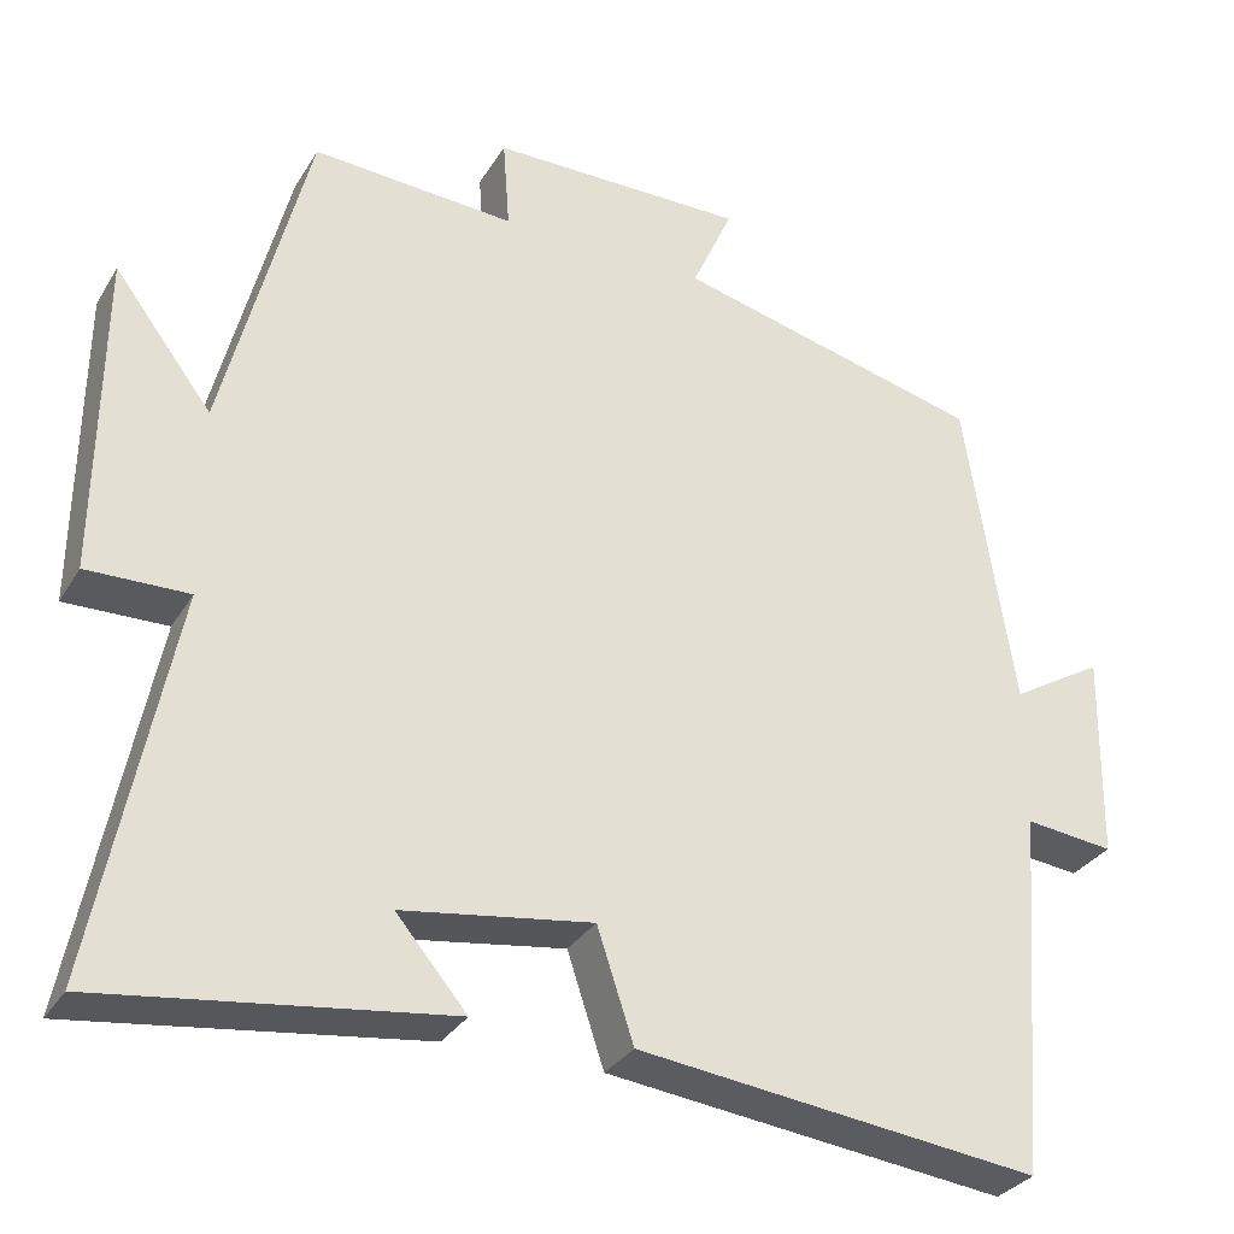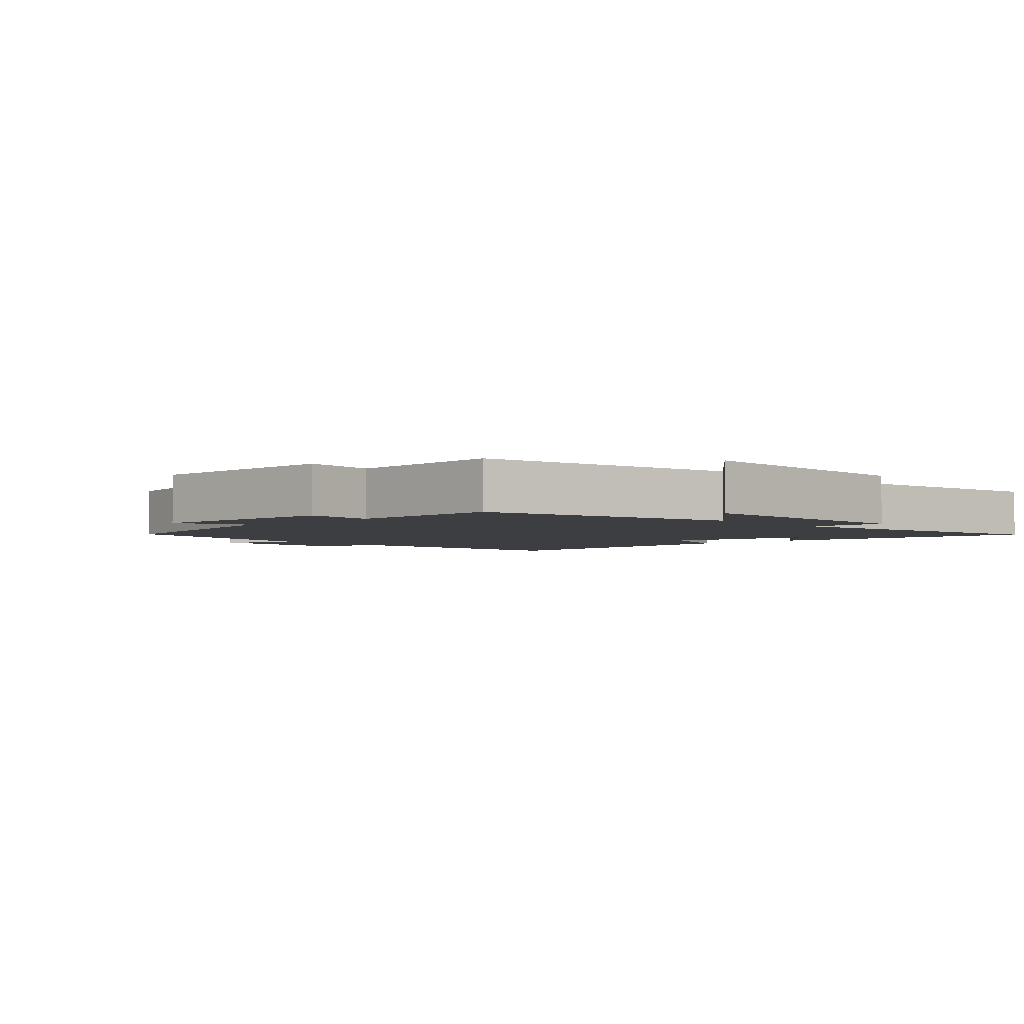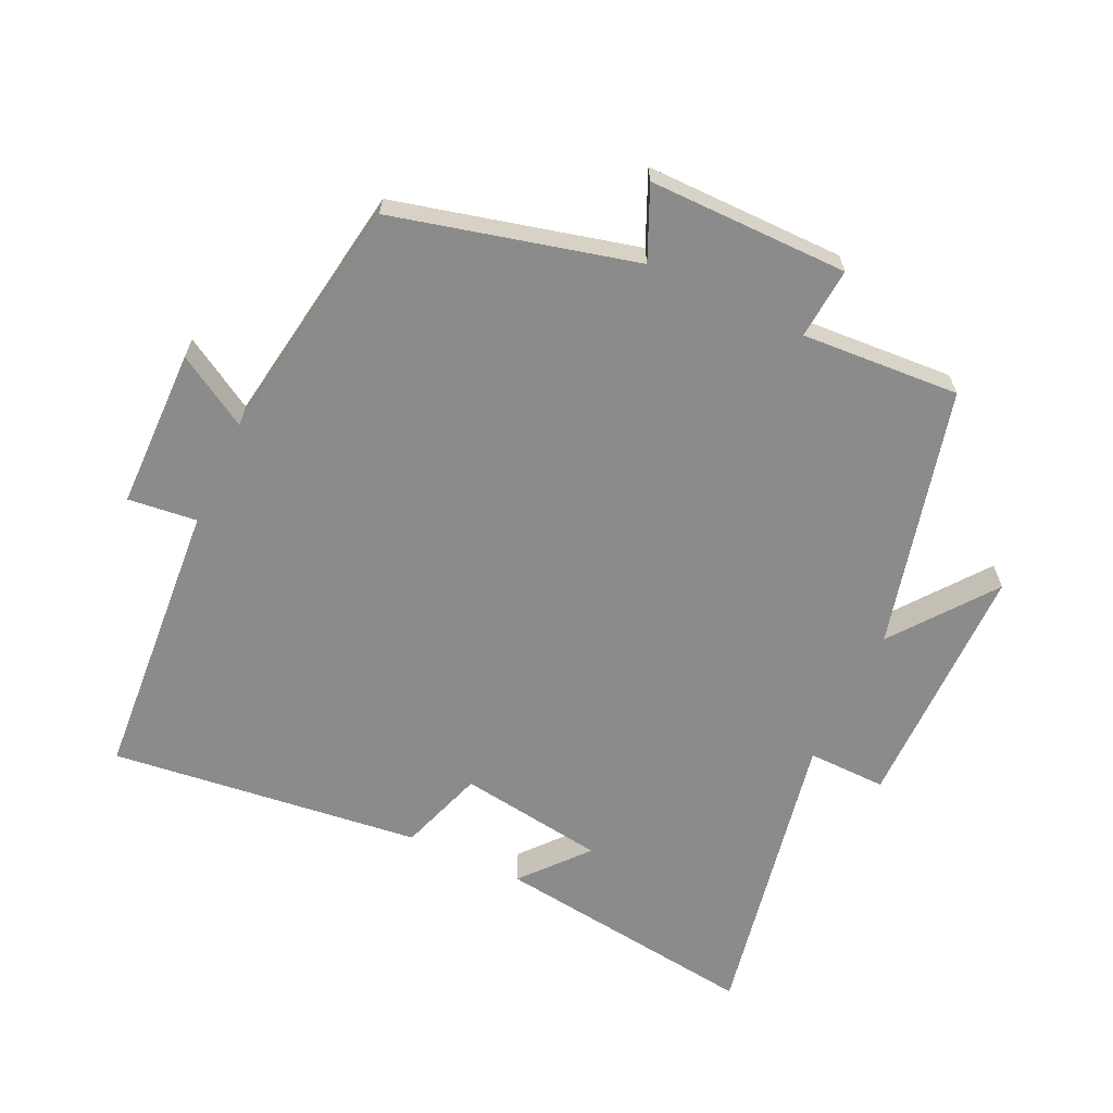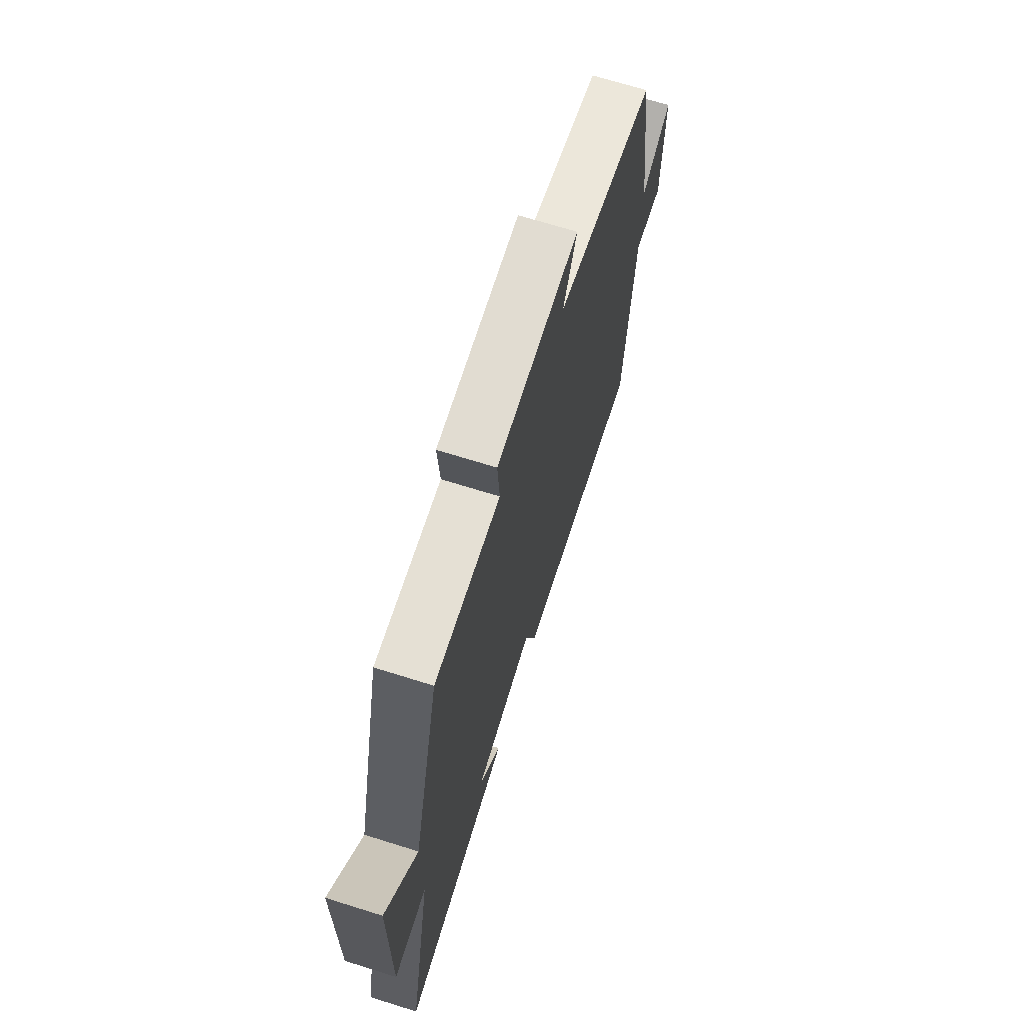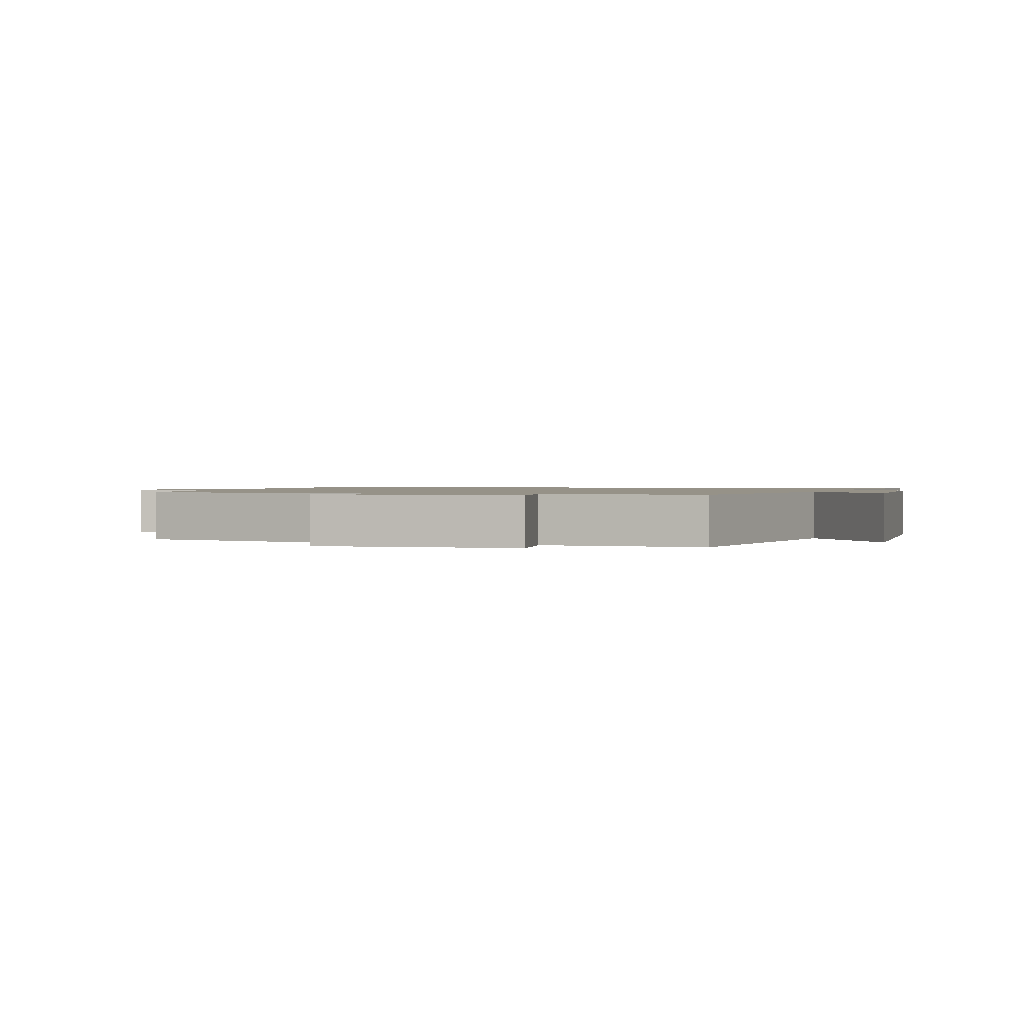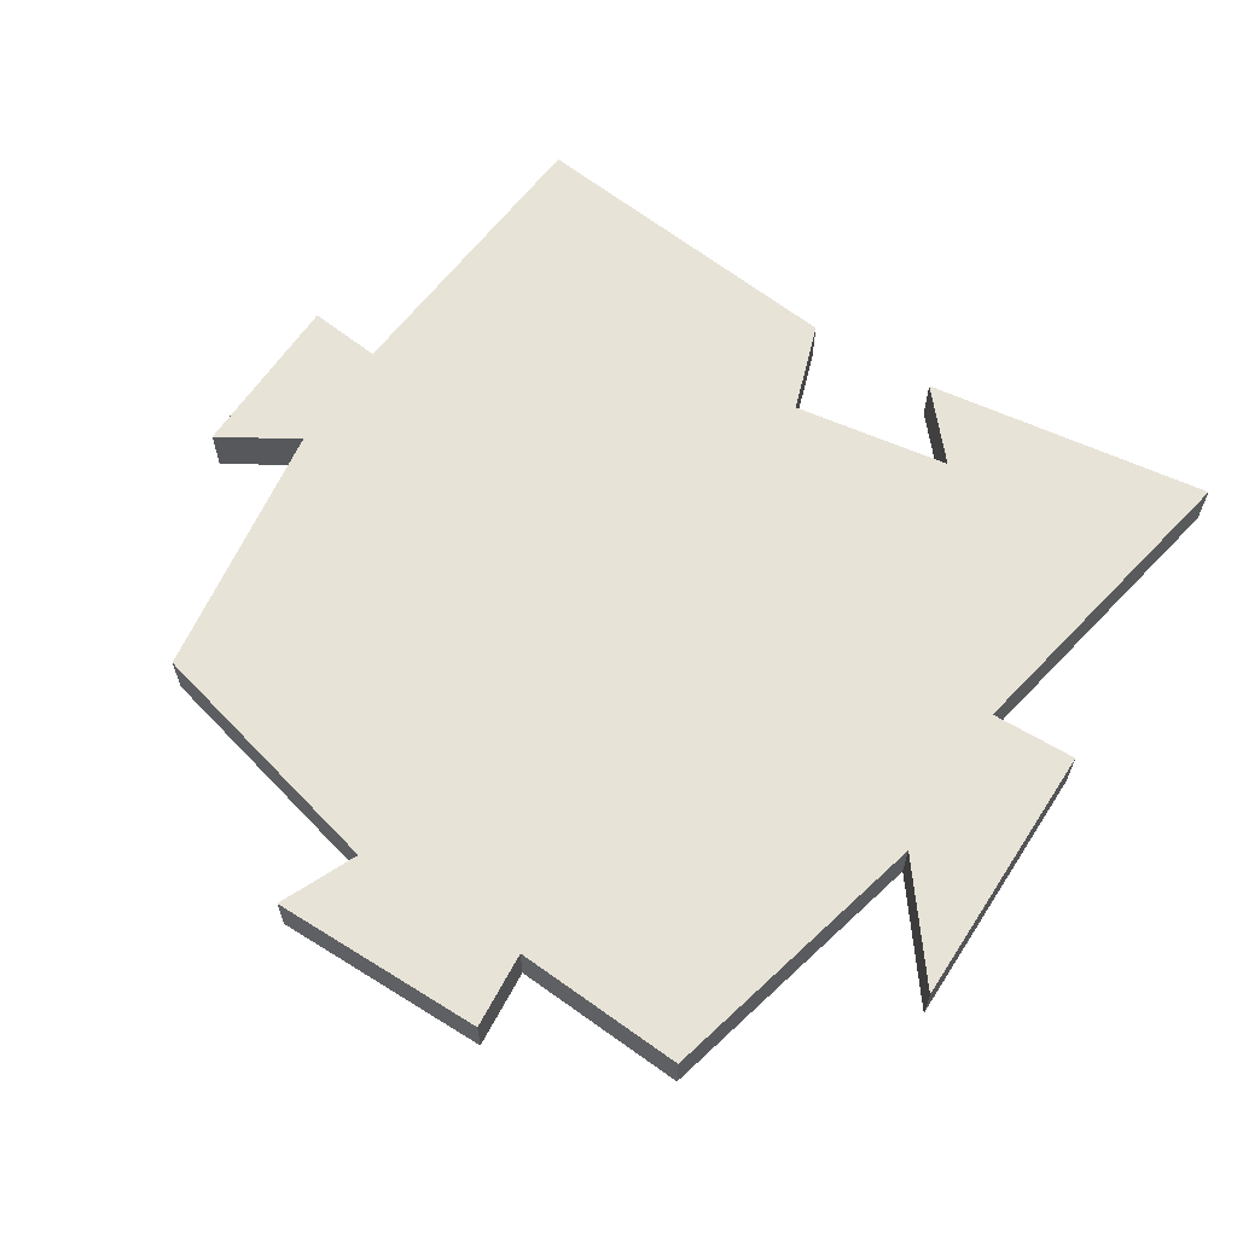
<metadata>
{"format":"obj","ext":"obj","renderer":"f3d","projection":"perspective","resolution":1024,"background":"white","views":[{"elev":-31.1,"azim":153.8,"up":"+Z"},{"elev":-3.2,"azim":42.3,"up":"+Y"},{"elev":-63.8,"azim":-25.3,"up":"+Y"},{"elev":69.3,"azim":107.4,"up":"+Z"},{"elev":1.2,"azim":14.2,"up":"+Y"},{"elev":62.0,"azim":32.3,"up":"+Y"}]}
</metadata>
<code>
v 0.589 0.07 -0.552
v 0.185 0.07 -0.5
v 0.268 0.07 -0.402
v 0.046 0.07 -0.37
v 0.003 0.07 -0.5
v -0.467 0.07 -0.557
v -0.5 0.07 -0.13
v -0.604 0.07 -0.142
v -0.608 0.07 0.1
v -0.5 0.07 0.036
v -0.443 0.07 0.408
v -0.081 0.07 0.5
v -0.129 0.07 0.607
v 0.171 0.07 0.607
v 0.163 0.07 0.5
v 0.401 0.07 0.516
v 0.5 0.07 0.125
v 0.615 0.07 0.277
v 0.619 0.07 -0.101
v 0.5 0.07 -0.099
v 0.589 0 -0.552
v 0.185 0 -0.5
v 0.268 0 -0.402
v 0.046 0 -0.37
v 0.003 0 -0.5
v -0.467 0 -0.557
v -0.5 0 -0.13
v -0.604 0 -0.142
v -0.608 0 0.1
v -0.5 0 0.036
v -0.443 0 0.408
v -0.081 0 0.5
v -0.129 0 0.607
v 0.171 0 0.607
v 0.163 0 0.5
v 0.401 0 0.516
v 0.5 0 0.125
v 0.615 0 0.277
v 0.619 0 -0.101
v 0.5 0 -0.099
f 17 18 19 20
f 15 16 17 20
f 15 20 1
f 12 13 14 15
f 12 15 1
f 11 12 1
f 10 11 1
f 7 8 9 10
f 6 7 10
f 5 6 10
f 4 5 10
f 3 4 10
f 3 10 1
f 1 2 3
f 40 39 38 37
f 40 37 36 35
f 21 40 35
f 35 34 33 32
f 21 35 32
f 21 32 31
f 21 31 30
f 30 29 28 27
f 30 27 26
f 30 26 25
f 30 25 24
f 30 24 23
f 21 30 23
f 23 22 21
f 1 21 22 2
f 2 22 23 3
f 3 23 24 4
f 4 24 25 5
f 5 25 26 6
f 6 26 27 7
f 7 27 28 8
f 8 28 29 9
f 9 29 30 10
f 10 30 31 11
f 11 31 32 12
f 12 32 33 13
f 13 33 34 14
f 14 34 35 15
f 15 35 36 16
f 16 36 37 17
f 17 37 38 18
f 18 38 39 19
f 19 39 40 20
f 20 40 21 1

</code>
